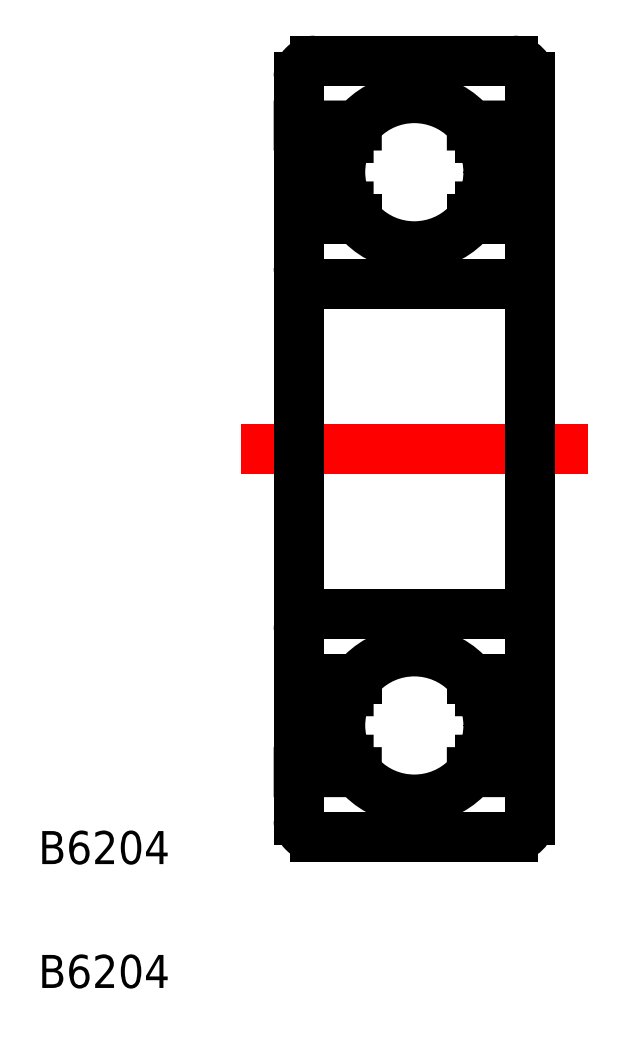
<metadata>
{"format":"dxf","ext":"dxf","renderer":"ezdxf+matplotlib","layout":"modelspace","background":"white","min_lineweight":24,"dpi":150}
</metadata>
<code>
0
SECTION
2
ENTITIES
0
LINE
8
CENTER
10
38.34
20
42.78
30
0
11
59.34
21
42.78
31
0
0
TEXT
8
0
10
26.08
20
17.64
30
0
40
2
1
B6204
0
TEXT
8
0
10
26.08
20
10.14
30
0
40
2
1
B6204
0
LINE
8
0
10
42.84
20
66.28
30
0
11
54.84
21
66.28
31
0
0
LINE
8
0
10
55.84
20
62.36
30
0
11
52.33
21
62.36
31
0
0
CIRCLE
8
0
10
48.84
20
59.53
30
0
40
4.486
0
LINE
8
0
10
55.84
20
56.71
30
0
11
52.33
21
56.71
31
0
0
ARC
8
0
10
48.31
20
59.53
30
0
40
4.486
50
152.5
51
207.5
0
ARC
8
0
10
47.76
20
59.53
30
0
40
4.486
50
152.5
51
207.5
0
LINE
8
0
10
43.79
20
57.46
30
0
11
44.87
21
57.46
31
0
0
LINE
8
0
10
43.79
20
61.61
30
0
11
44.87
21
61.61
31
0
0
LINE
8
0
10
53.9
20
57.46
30
0
11
52.82
21
57.46
31
0
0
ARC
8
0
10
49.38
20
59.53
30
0
40
4.486
50
332.5
51
27.53
0
ARC
8
0
10
49.93
20
59.53
30
0
40
4.486
50
332.5
51
27.53
0
LINE
8
0
10
53.9
20
61.61
30
0
11
52.82
21
61.61
31
0
0
LINE
8
0
10
55.84
20
62.36
30
0
11
55.84
21
56.71
31
0
0
LINE
8
0
10
55.84
20
42.78
30
0
11
55.84
21
65.28
31
0
0
LINE
8
0
10
41.84
20
42.78
30
0
11
41.84
21
65.28
31
0
0
LINE
8
0
10
42.84
20
52.78
30
0
11
54.84
21
52.78
31
0
0
LINE
8
0
10
41.84
20
62.36
30
0
11
45.36
21
62.36
31
0
0
LINE
8
0
10
41.84
20
56.71
30
0
11
45.36
21
56.71
31
0
0
ARC
8
0
10
54.84
20
65.28
30
0
40
1
50
0
51
90
0
ARC
8
0
10
42.84
20
65.28
30
0
40
1
50
90
51
180
0
ARC
8
0
10
42.84
20
53.78
30
0
40
1
50
180
51
270
0
ARC
8
0
10
54.84
20
53.78
30
0
40
1
50
270
51
0
0
ARC
8
0
10
54.84
20
31.78
30
0
40
1
50
0
51
90
0
ARC
8
0
10
42.84
20
31.78
30
0
40
1
50
90
51
180
0
ARC
8
0
10
42.84
20
20.28
30
0
40
1
50
180
51
270
0
ARC
8
0
10
54.84
20
20.28
30
0
40
1
50
270
51
0
0
LINE
8
0
10
41.84
20
28.86
30
0
11
45.36
21
28.86
31
0
0
LINE
8
0
10
41.84
20
23.21
30
0
11
45.36
21
23.21
31
0
0
LINE
8
0
10
42.84
20
32.78
30
0
11
54.84
21
32.78
31
0
0
LINE
8
0
10
41.84
20
42.78
30
0
11
41.84
21
20.28
31
0
0
LINE
8
0
10
55.84
20
42.78
30
0
11
55.84
21
20.28
31
0
0
LINE
8
0
10
55.84
20
23.21
30
0
11
55.84
21
28.86
31
0
0
LINE
8
0
10
53.9
20
23.96
30
0
11
52.82
21
23.96
31
0
0
ARC
8
0
10
49.93
20
26.03
30
0
40
4.486
50
332.5
51
27.53
0
ARC
8
0
10
49.38
20
26.03
30
0
40
4.486
50
332.5
51
27.53
0
LINE
8
0
10
53.9
20
28.11
30
0
11
52.82
21
28.11
31
0
0
LINE
8
0
10
43.79
20
23.96
30
0
11
44.87
21
23.96
31
0
0
LINE
8
0
10
43.79
20
28.11
30
0
11
44.87
21
28.11
31
0
0
ARC
8
0
10
47.76
20
26.03
30
0
40
4.486
50
152.5
51
207.5
0
ARC
8
0
10
48.31
20
26.03
30
0
40
4.486
50
152.5
51
207.5
0
LINE
8
0
10
55.84
20
28.86
30
0
11
52.33
21
28.86
31
0
0
CIRCLE
8
0
10
48.84
20
26.03
30
0
40
4.486
0
LINE
8
0
10
55.84
20
23.21
30
0
11
52.33
21
23.21
31
0
0
LINE
8
0
10
42.84
20
19.28
30
0
11
54.84
21
19.28
31
0
0
ENDSEC
0
EOF

</code>
